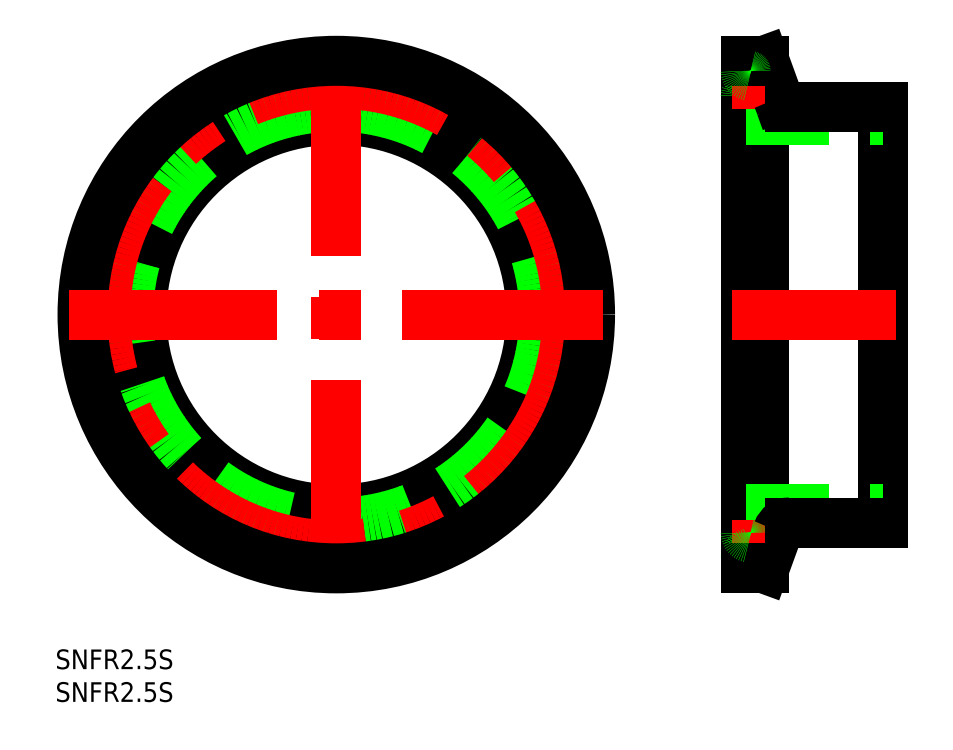
<metadata>
{"format":"dxf","ext":"dxf","renderer":"ezdxf+matplotlib","layout":"modelspace","background":"white","min_lineweight":24,"dpi":150}
</metadata>
<code>
0
SECTION
2
ENTITIES
0
TEXT
8
0
10
-42.9
20
-54.14
30
0
40
3
1
SNFR2.5S
0
TEXT
8
0
10
-42.9
20
-59.14
30
0
40
3
1
SNFR2.5S
0
LINE
8
0
10
83.5
20
31.75
30
0
11
83.5
21
-31.75
31
0
0
LINE
8
0
10
64.1
20
-35.25
30
0
11
64.1
21
35.25
31
0
0
LINE
8
0
10
62.5
20
38.75
30
0
11
62.5
21
-38.75
31
0
0
LINE
8
0
10
65.35
20
38.75
30
0
11
65.35
21
-38.75
31
0
0
LINE
8
CENTER
10
85.5
20
0
30
0
11
60.5
21
0
31
0
0
LINE
8
0
10
65.35
20
-38.75
30
0
11
67.42
21
-33.07
31
0
0
LINE
8
0
10
62.5
20
-29.75
30
0
11
83.5
21
-29.75
31
0
0
ARC
8
0
10
62.9
20
-35.25
30
0
40
1.2
50
281.5
51
78.46
0
LINE
8
CENTER
10
66.1
20
-35.25
30
0
11
60.5
21
-35.25
31
0
0
ARC
8
0
10
63.3
20
-37.21
30
0
40
0.8
50
101.5
51
180
0
LINE
8
0
10
62.5
20
-38.75
30
0
11
65.35
21
-38.75
31
0
0
ARC
8
0
10
63.3
20
-33.29
30
0
40
0.8
50
180
51
258.5
0
LINE
8
0
10
83.5
20
-31.75
30
0
11
69.3
21
-31.75
31
0
0
ARC
8
0
10
69.3
20
-33.75
30
0
40
2
50
90
51
160
0
LINE
8
0
10
62.5
20
29.75
30
0
11
83.5
21
29.75
31
0
0
LINE
8
0
10
65.35
20
38.75
30
0
11
67.42
21
33.07
31
0
0
ARC
8
0
10
62.9
20
35.25
30
0
40
1.2
50
281.5
51
78.46
0
ARC
8
0
10
63.3
20
33.29
30
0
40
0.8
50
101.5
51
180
0
LINE
8
CENTER
10
66.1
20
35.25
30
0
11
60.5
21
35.25
31
0
0
LINE
8
0
10
62.5
20
38.75
30
0
11
65.35
21
38.75
31
0
0
ARC
8
0
10
63.3
20
37.21
30
0
40
0.8
50
180
51
258.5
0
LINE
8
0
10
83.5
20
31.75
30
0
11
69.3
21
31.75
31
0
0
ARC
8
0
10
69.3
20
33.75
30
0
40
2
50
200
51
270
0
CIRCLE
8
0
10
0
20
0
30
0
40
36.45
0
CIRCLE
8
0
10
0
20
0
30
0
40
34.05
0
CIRCLE
8
0
10
0
20
0
30
0
40
29.75
0
CIRCLE
8
0
10
0
20
0
30
0
40
31.75
0
CIRCLE
8
CENTER
10
0
20
0
30
0
40
35.25
0
LINE
8
CENTER
10
0
20
40.75
30
0
11
0
21
-40.75
31
0
0
CIRCLE
8
0
10
0
20
0
30
0
40
38.75
0
LINE
8
CENTER
10
-40.75
20
0
30
0
11
40.75
21
0
31
0
0
ENDSEC
0
EOF

</code>
